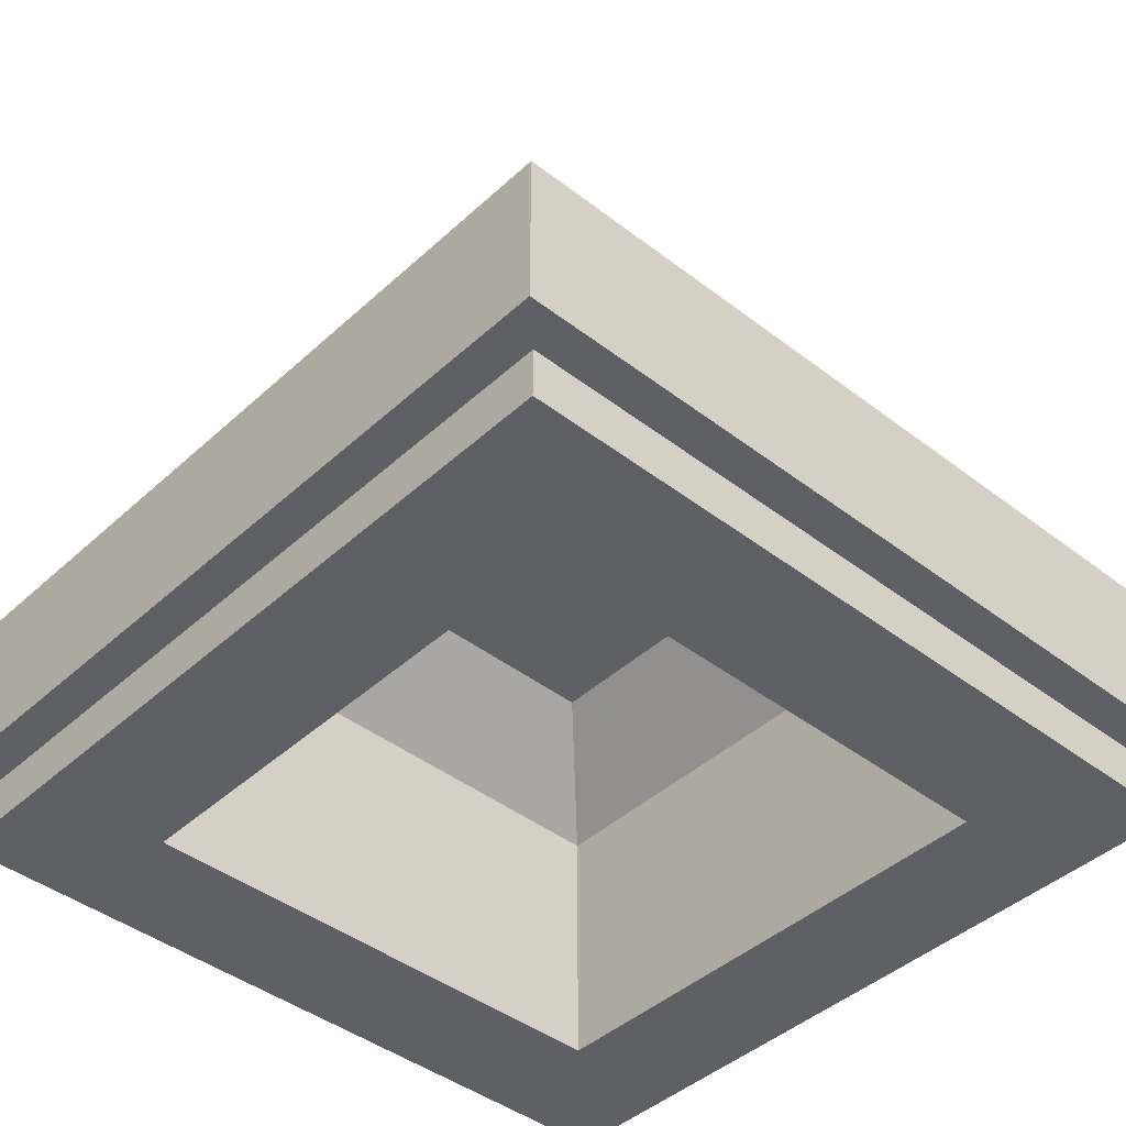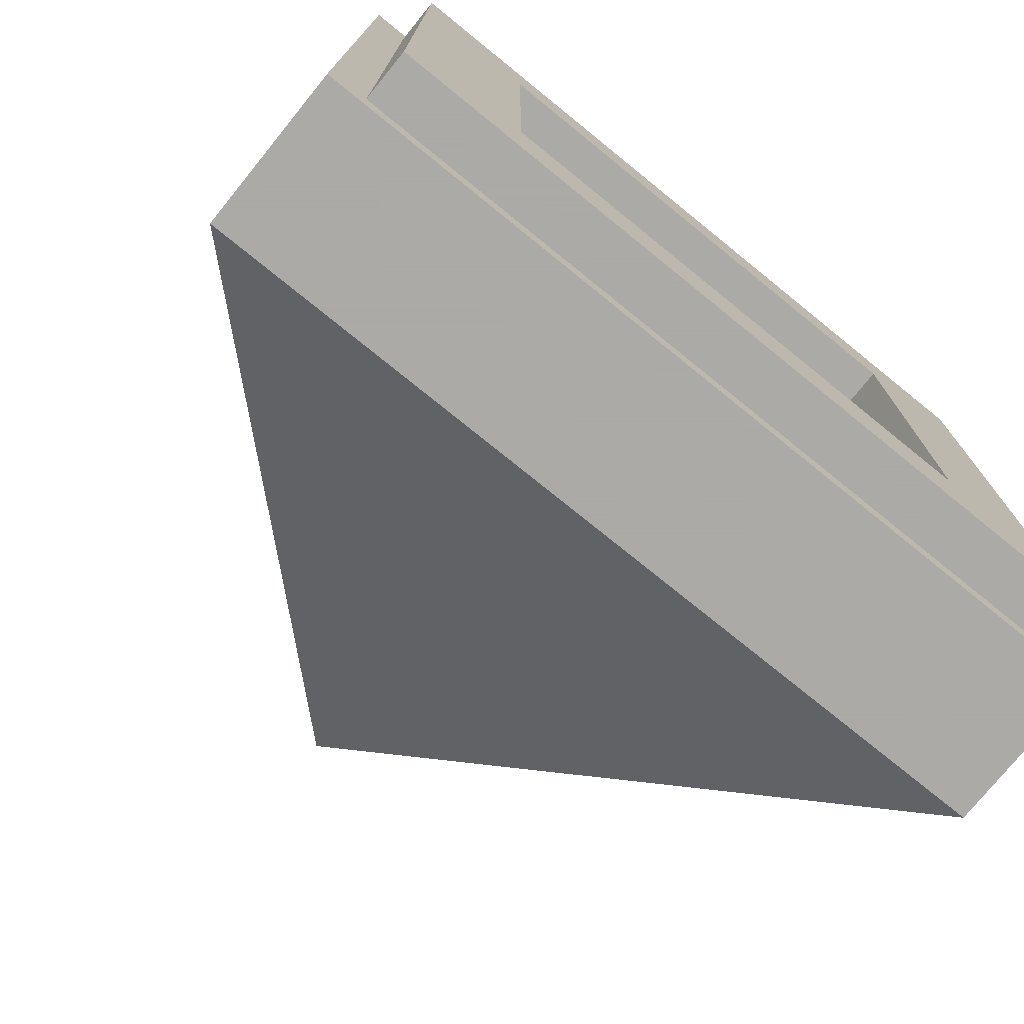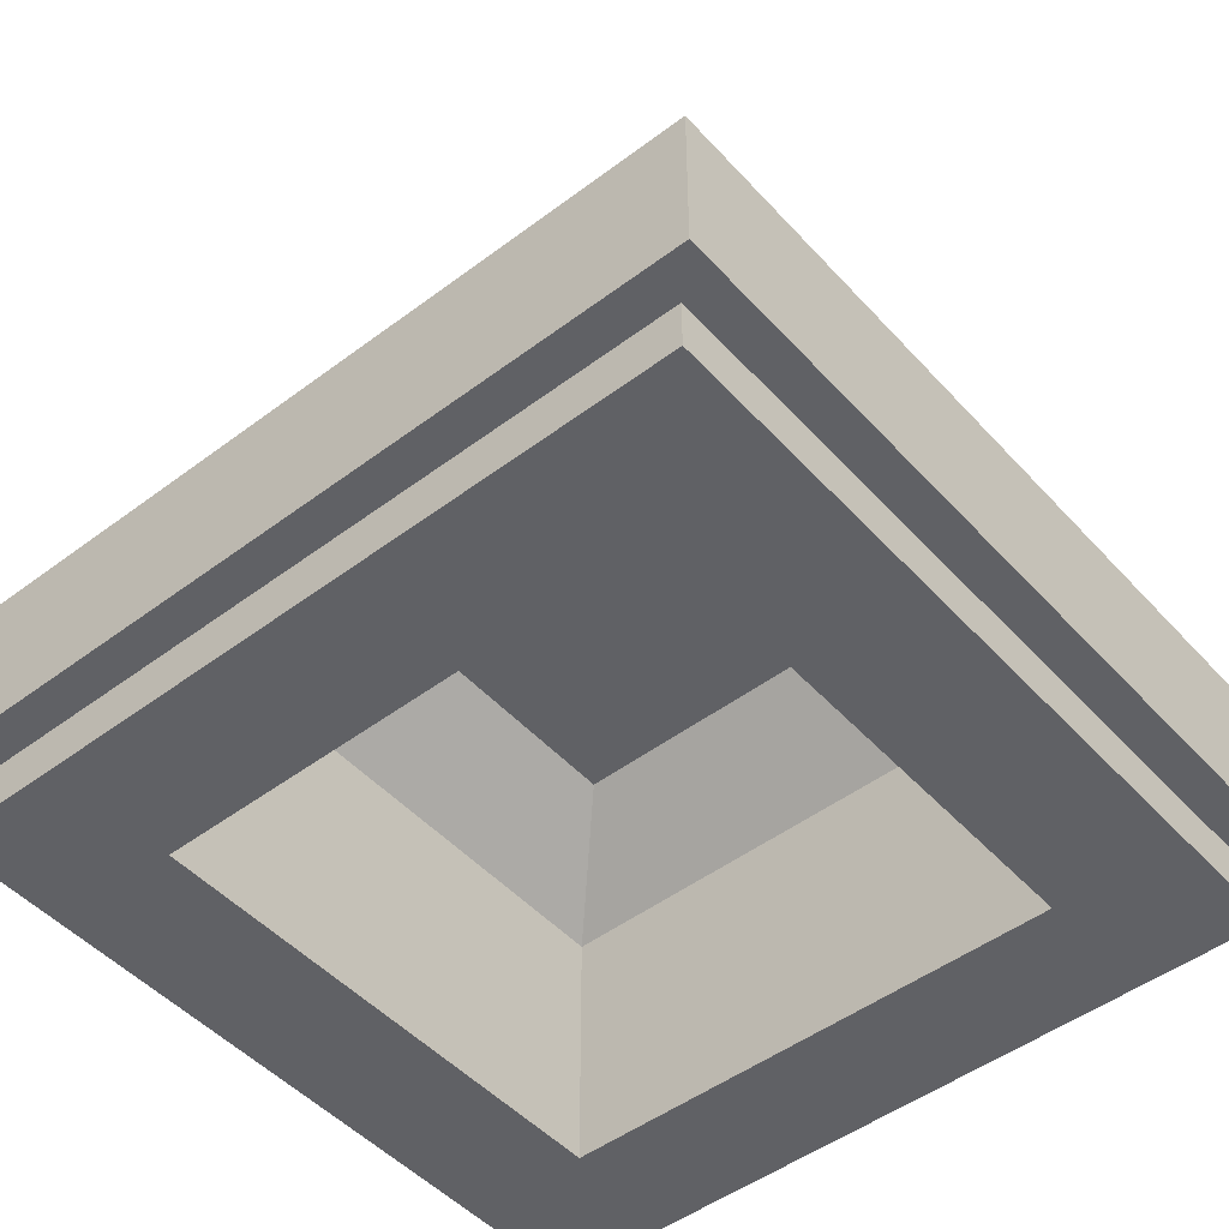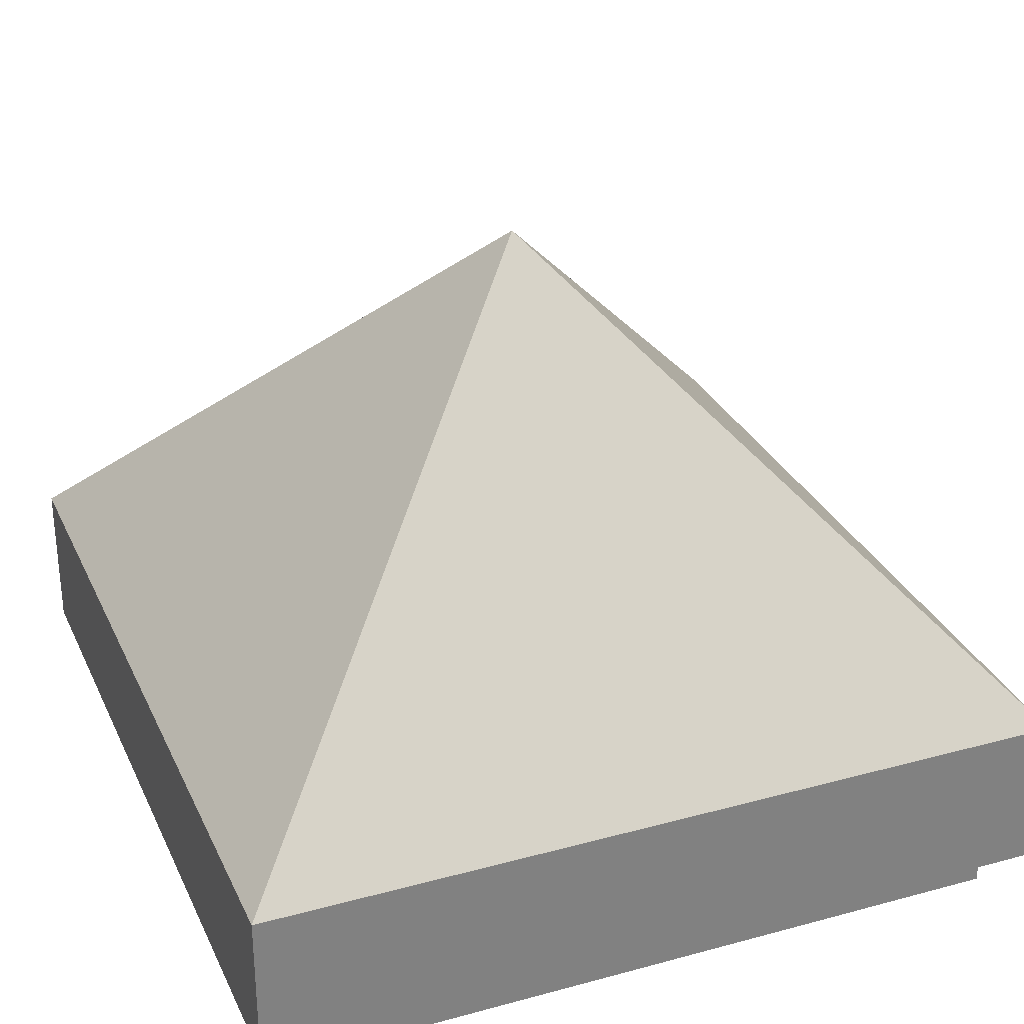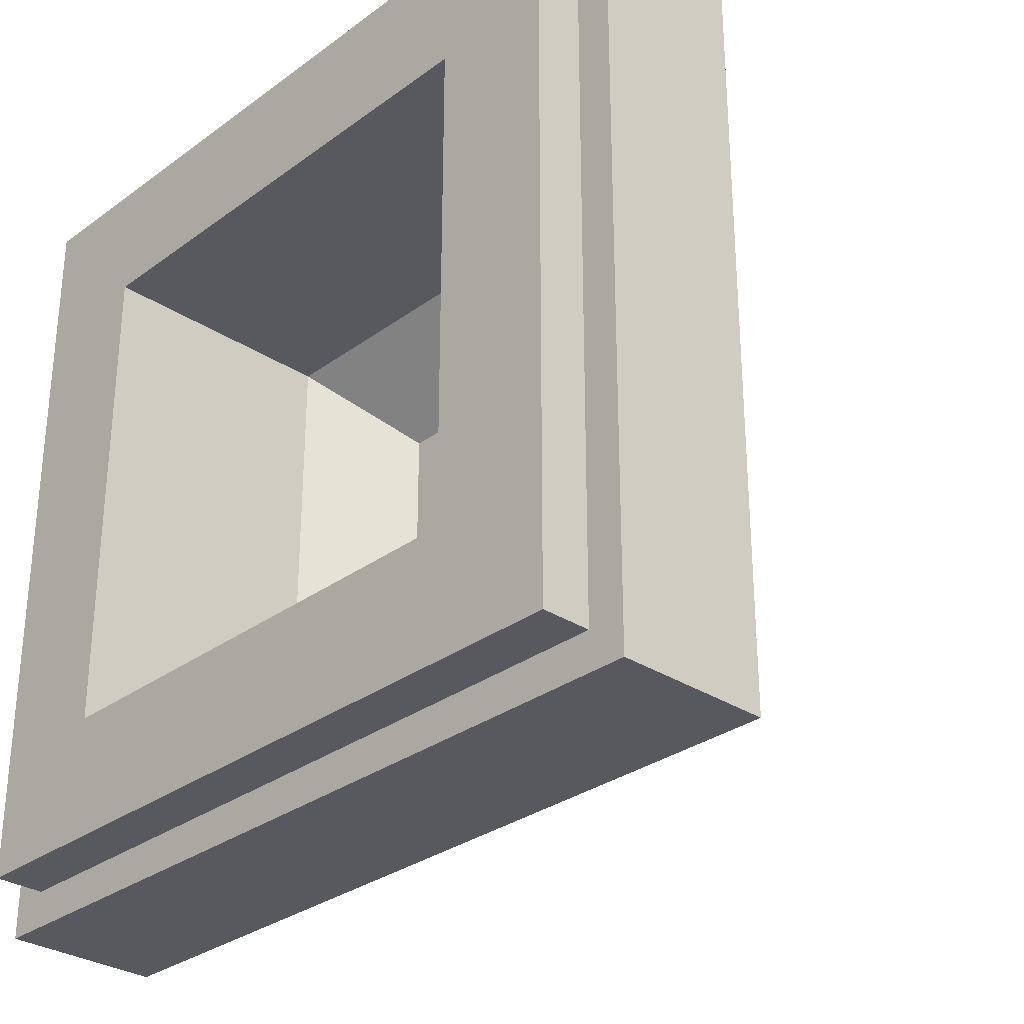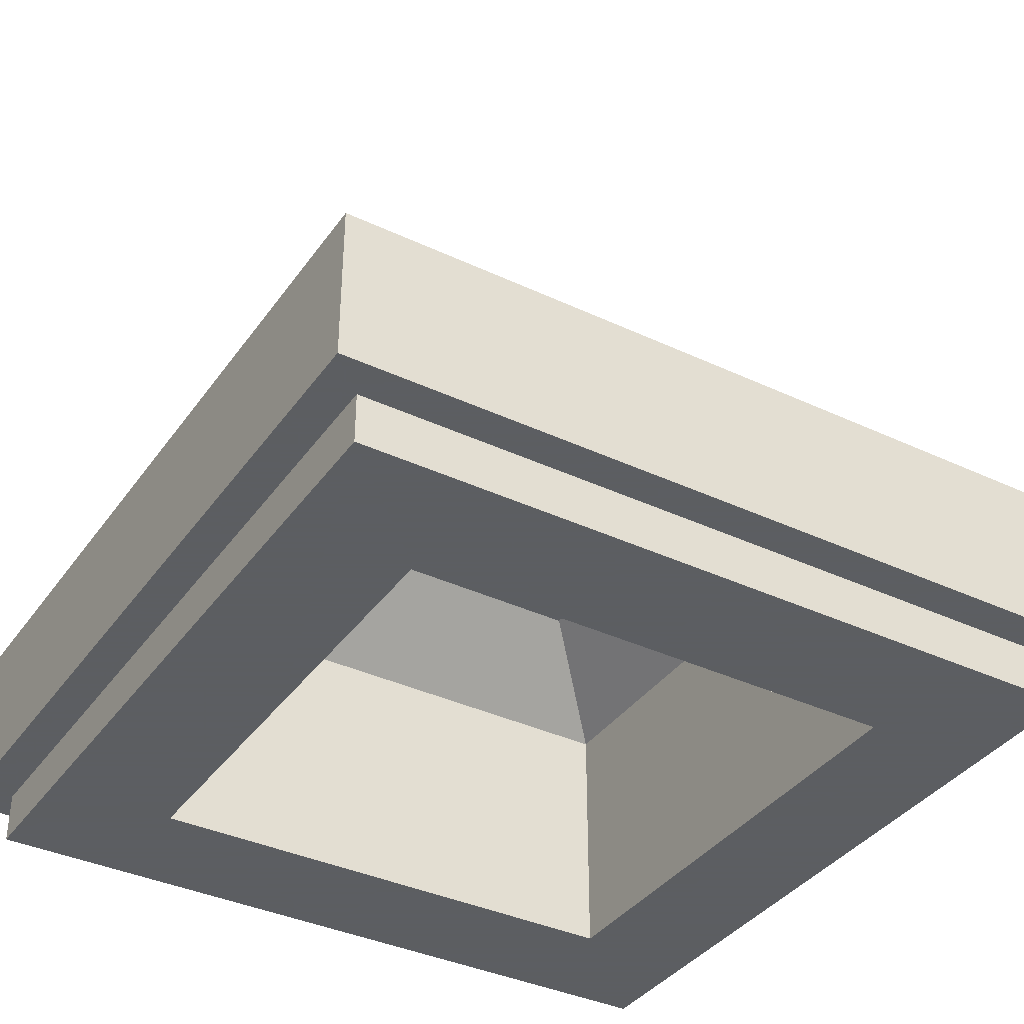
<metadata>
{"format":"obj","ext":"obj","renderer":"f3d","projection":"perspective","resolution":1024,"background":"white","views":[{"elev":-42.7,"azim":137.4,"up":"+Y"},{"elev":-75.7,"azim":-39.0,"up":"+Z"},{"elev":-48.5,"azim":40.0,"up":"+Y"},{"elev":30.0,"azim":68.4,"up":"+Y"},{"elev":-30.3,"azim":46.6,"up":"+Z"},{"elev":-37.4,"azim":58.9,"up":"+Y"}]}
</metadata>
<code>
o Part.1
v 3.6 0.02 3.6
v 3.6 0.5 3.6
v 3.96 0.5 3.96
v 2.4 2.4 2.4
v 3.96 2 3.96
v 2.4 0.02 2.4
v 1.5 3.2 1.5
v 0 0.02 2.4
v 0 2 3.96
v 0 0.5 3.96
v 0 0.5 3.6
v 0 0.02 3.6
v -3.6 0.02 3.6
v -3.6 0.5 3.6
v 0 3.2 1.5
v -3.96 0.5 3.96
v -2.4 2.4 2.4
v -3.96 2 3.96
v 0 2.4 2.4
v -2.4 0.02 2.4
v -1.5 3.2 1.5
v 2.4 0.02 0
v 3.96 0.5 0
v 3.6 0.5 0
v 3.6 0.02 0
v 3.6 0.02 -3.6
v 1.5 3.2 0
v 3.6 0.5 -3.6
v 3.96 0.5 -3.96
v 2.4 2.4 -2.4
v 3.96 2 -3.96
v 2.4 2.4 0
v 2.4 0.02 -2.4
v 3.96 2 0
v 1.5 3.2 -1.5
v -2.4 0.02 0
v -3.96 0.5 0
v -3.6 0.5 0
v -3.6 0.02 0
v 0 0.02 -2.4
v 0 2 -3.96
v 0 0.5 -3.96
v 0 0.5 -3.6
v 0 0.02 -3.6
v -3.6 0.02 -3.6
v -1.5 3.2 0
v -3.6 0.5 -3.6
v 0 3.2 0
v 0 3.2 -1.5
v -3.96 0.5 -3.96
v 0 6.2 0
v -2.4 2.4 -2.4
v -3.96 2 -3.96
v 0 2.4 -2.4
v -2.4 2.4 0
v -2.4 0.02 -2.4
v -3.96 2 0
v -1.5 3.2 -1.5
v 3.96 0.5 3.96
v 3.96 0.5 3.96
v 0 0.5 3.96
v 3.6 0.5 3.6
v 3.6 0.5 3.6
v 3.6 0.5 0
v 2.4 0.02 2.4
v 2.4 0.02 2.4
v 2.4 0.02 0
v 1.5 3.2 1.5
v 1.5 3.2 1.5
v 1.5 3.2 0
v 3.6 0.02 3.6
v 3.6 0.02 3.6
v 0 0.02 3.6
v 0 2.4 2.4
v 2.4 2.4 2.4
v 2.4 2.4 2.4
v 2.4 2.4 2.4
v 3.6 0.02 0
v 0 6.2 0
v 0 6.2 0
v 0 6.2 0
v 3.96 2 3.96
v 3.96 2 3.96
v 3.96 2 3.96
v 0 0.5 3.6
v 0 3.2 1.5
v 3.96 0.5 0
v 0 2 3.96
v 2.4 2.4 0
v 0 0.02 2.4
v 3.96 2 0
v -3.96 0.5 3.96
v -3.96 0.5 3.96
v -3.6 0.5 3.6
v -3.6 0.5 3.6
v -3.6 0.5 0
v -2.4 0.02 2.4
v -2.4 0.02 2.4
v -2.4 0.02 0
v -1.5 3.2 1.5
v -1.5 3.2 1.5
v -1.5 3.2 0
v -3.6 0.02 3.6
v -3.6 0.02 3.6
v -2.4 2.4 2.4
v -2.4 2.4 2.4
v -2.4 2.4 2.4
v -3.6 0.02 0
v -3.96 2 3.96
v -3.96 2 3.96
v -3.96 2 3.96
v -3.96 0.5 0
v -2.4 2.4 0
v -3.96 2 0
v 3.96 0.5 -3.96
v 3.96 0.5 -3.96
v 0 0.5 -3.96
v 3.6 0.5 -3.6
v 3.6 0.5 -3.6
v 2.4 0.02 -2.4
v 2.4 0.02 -2.4
v 1.5 3.2 -1.5
v 1.5 3.2 -1.5
v 3.6 0.02 -3.6
v 3.6 0.02 -3.6
v 0 0.02 -3.6
v 0 2.4 -2.4
v 2.4 2.4 -2.4
v 2.4 2.4 -2.4
v 2.4 2.4 -2.4
v 3.96 2 -3.96
v 3.96 2 -3.96
v 3.96 2 -3.96
v 0 0.5 -3.6
v 0 3.2 -1.5
v 0 2 -3.96
v 0 0.02 -2.4
v -3.96 0.5 -3.96
v -3.96 0.5 -3.96
v -3.6 0.5 -3.6
v -3.6 0.5 -3.6
v -2.4 0.02 -2.4
v -2.4 0.02 -2.4
v -1.5 3.2 -1.5
v -1.5 3.2 -1.5
v -3.6 0.02 -3.6
v -3.6 0.02 -3.6
v -2.4 2.4 -2.4
v -2.4 2.4 -2.4
v -2.4 2.4 -2.4
v -3.96 2 -3.96
v -3.96 2 -3.96
v -3.96 2 -3.96
f 59 83 10
f 83 88 10
f 63 60 85
f 60 61 85
f 75 74 69
f 74 15 69
f 79 82 91
f 78 64 72
f 64 62 72
f 70 89 68
f 89 77 68
f 22 65 32
f 65 76 32
f 24 87 63
f 87 60 63
f 80 9 5
f 6 8 4
f 8 19 4
f 86 48 7
f 48 27 7
f 67 25 66
f 25 71 66
f 73 90 71
f 90 66 71
f 1 2 12
f 2 11 12
f 3 23 84
f 23 34 84
f 92 10 110
f 10 88 110
f 95 85 93
f 85 61 93
f 105 101 74
f 101 15 74
f 81 114 109
f 108 104 96
f 104 94 96
f 102 100 113
f 100 107 113
f 36 55 97
f 55 106 97
f 38 95 112
f 95 93 112
f 80 111 9
f 20 17 8
f 17 19 8
f 86 21 48
f 21 46 48
f 99 98 39
f 98 103 39
f 73 103 90
f 103 98 90
f 13 12 14
f 12 11 14
f 16 18 37
f 18 57 37
f 115 42 132
f 42 136 132
f 119 134 116
f 134 117 116
f 128 123 127
f 123 49 127
f 79 91 131
f 78 125 64
f 125 118 64
f 70 122 89
f 122 130 89
f 22 32 120
f 32 129 120
f 24 119 87
f 119 116 87
f 51 133 41
f 33 30 40
f 30 54 40
f 135 35 48
f 35 27 48
f 67 121 25
f 121 124 25
f 126 124 137
f 124 121 137
f 26 44 28
f 44 43 28
f 29 31 23
f 31 34 23
f 138 152 42
f 152 136 42
f 141 139 134
f 139 117 134
f 148 127 145
f 127 49 145
f 81 151 114
f 108 96 147
f 96 140 147
f 102 113 144
f 113 150 144
f 36 142 55
f 142 149 55
f 38 112 141
f 112 139 141
f 51 41 153
f 56 40 52
f 40 54 52
f 135 48 58
f 48 46 58
f 99 39 143
f 39 146 143
f 126 137 146
f 137 143 146
f 45 47 44
f 47 43 44
f 50 37 53
f 37 57 53

</code>
